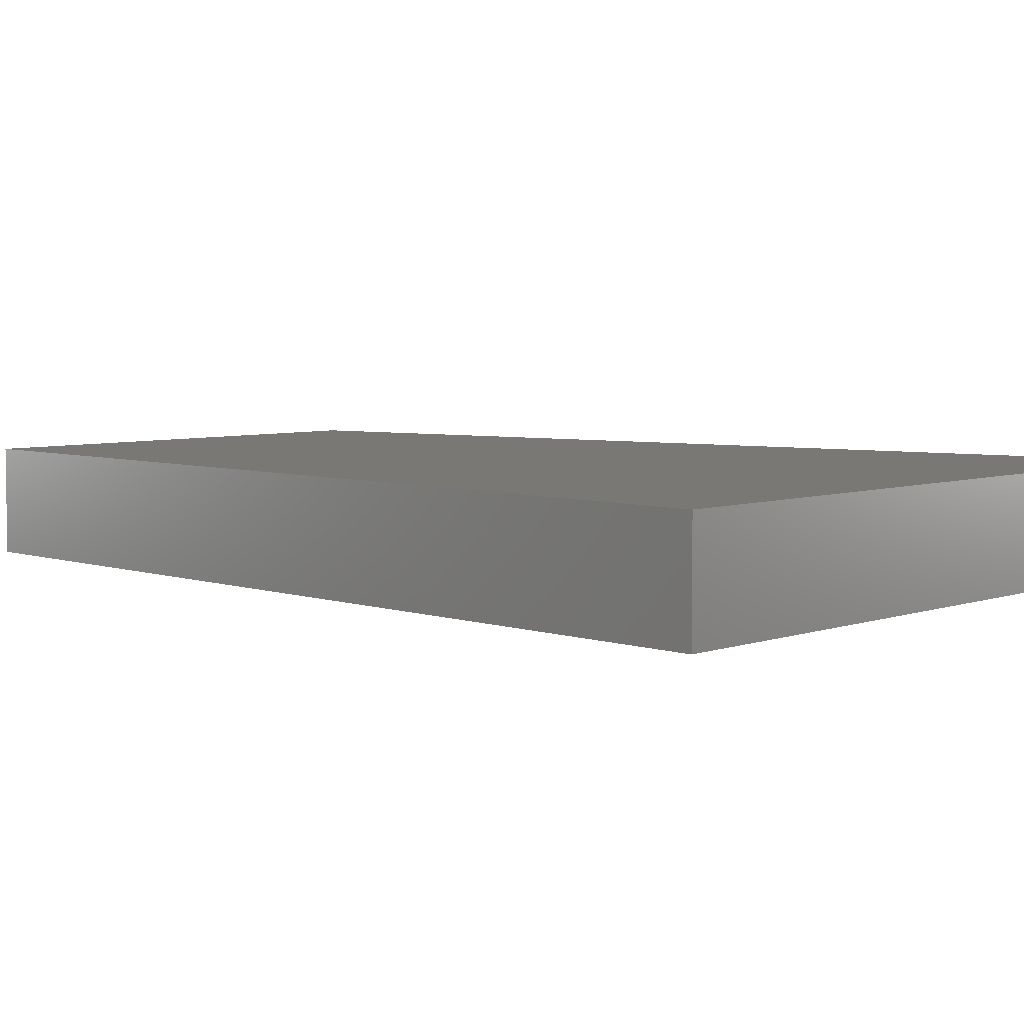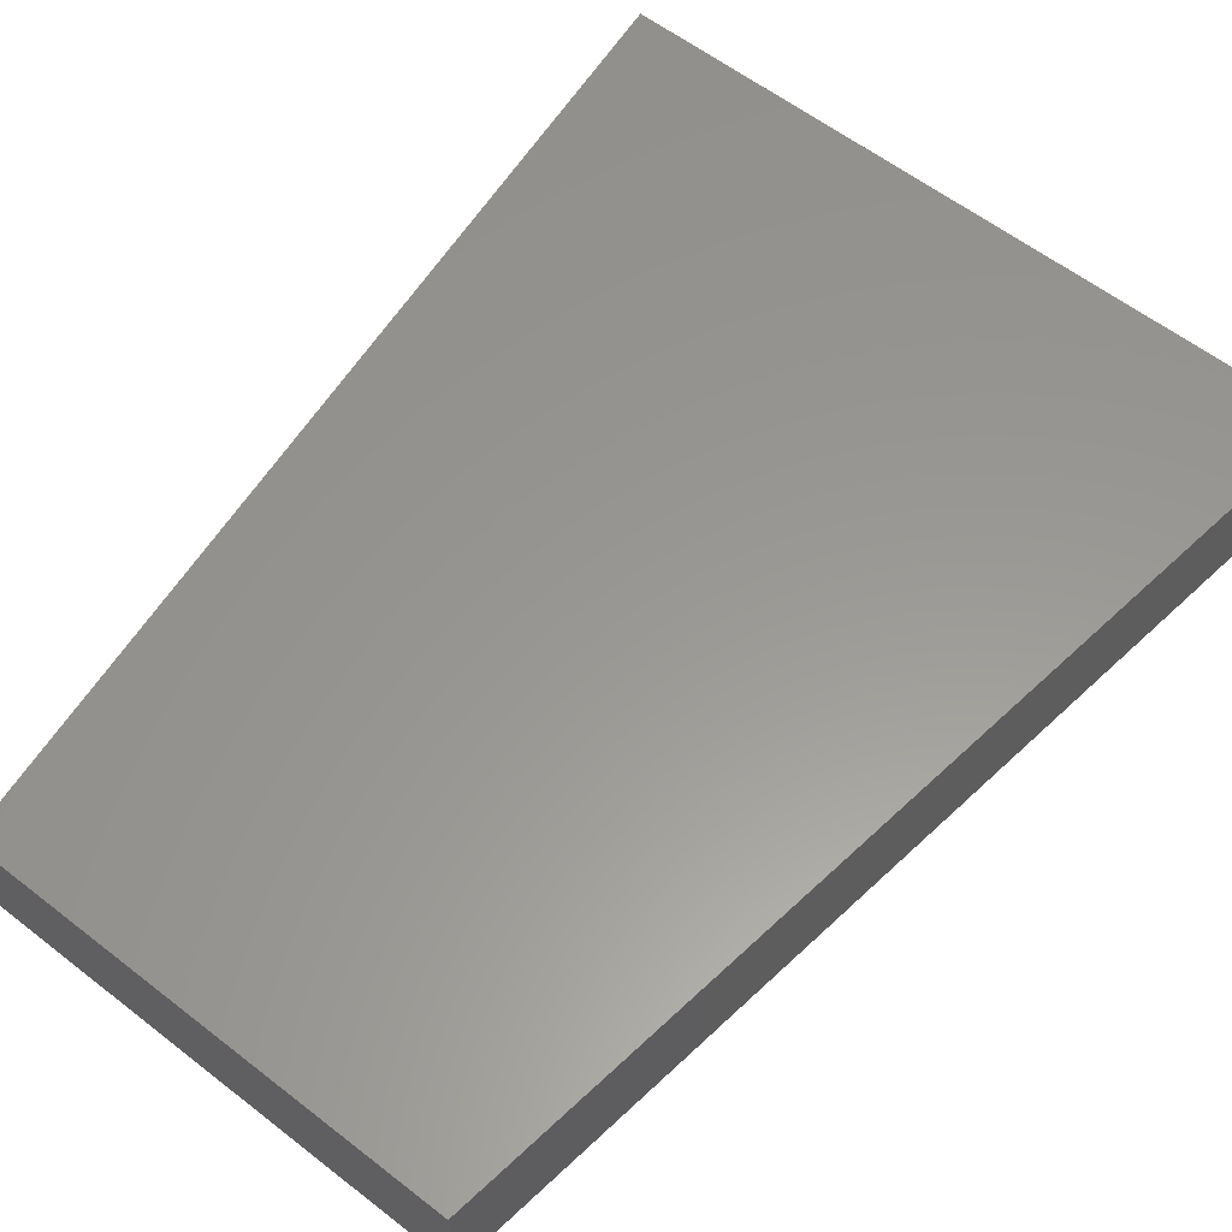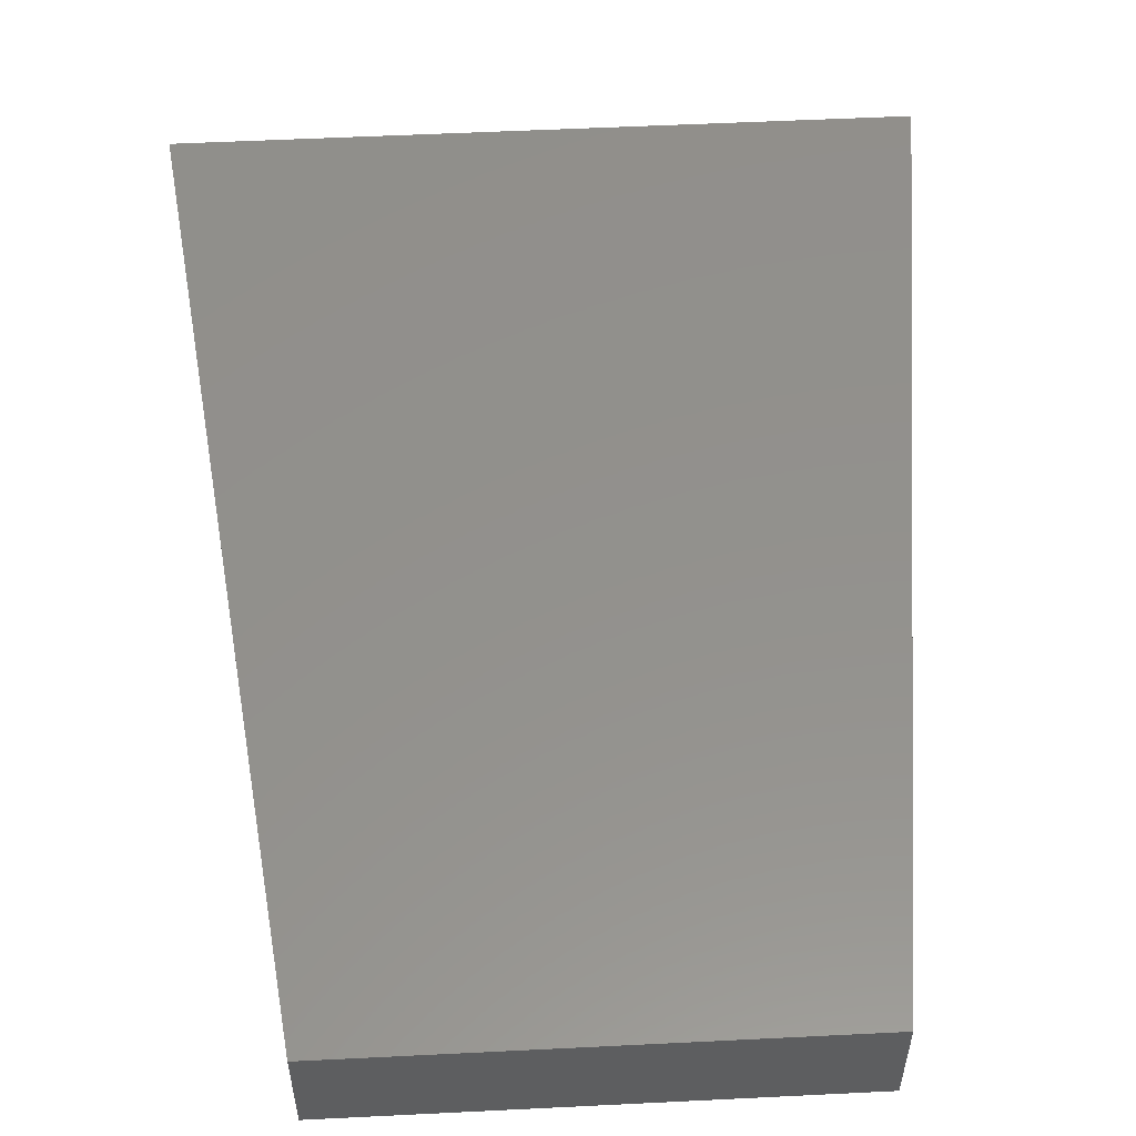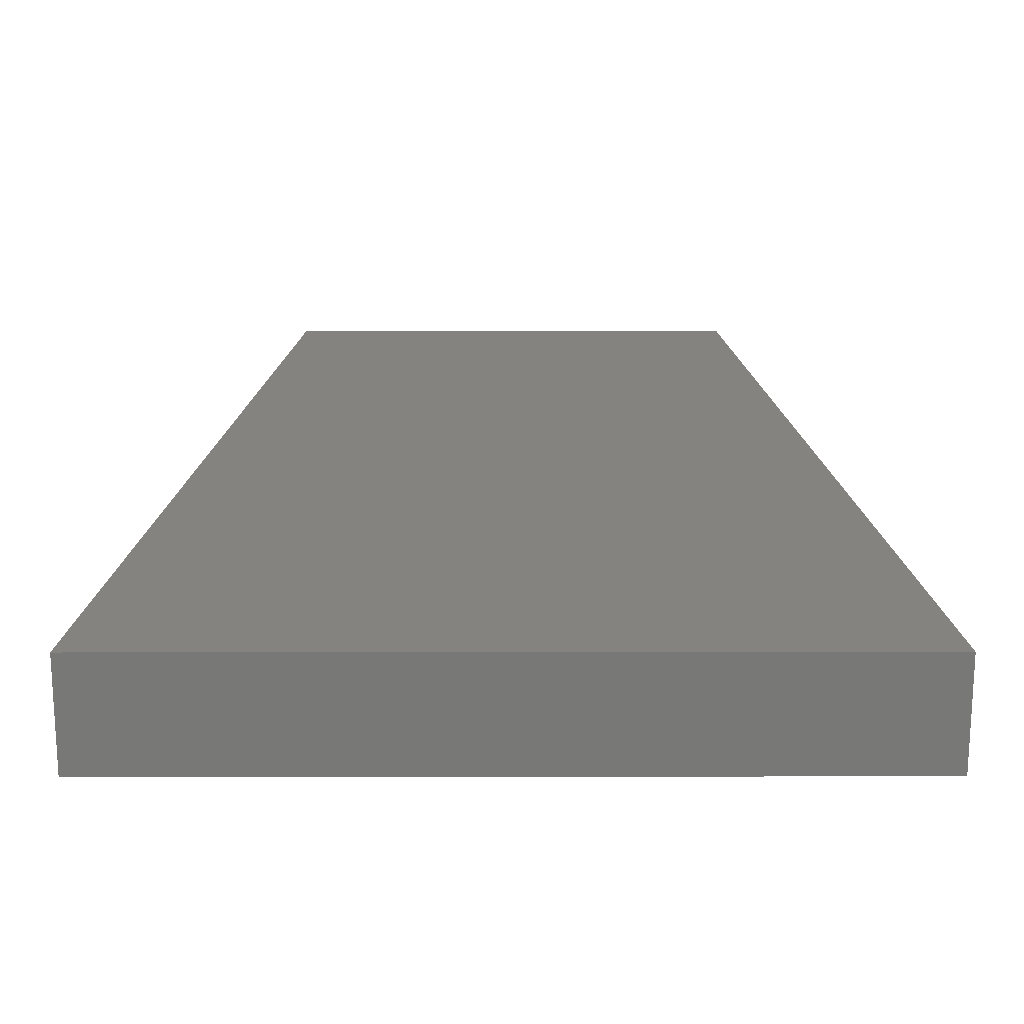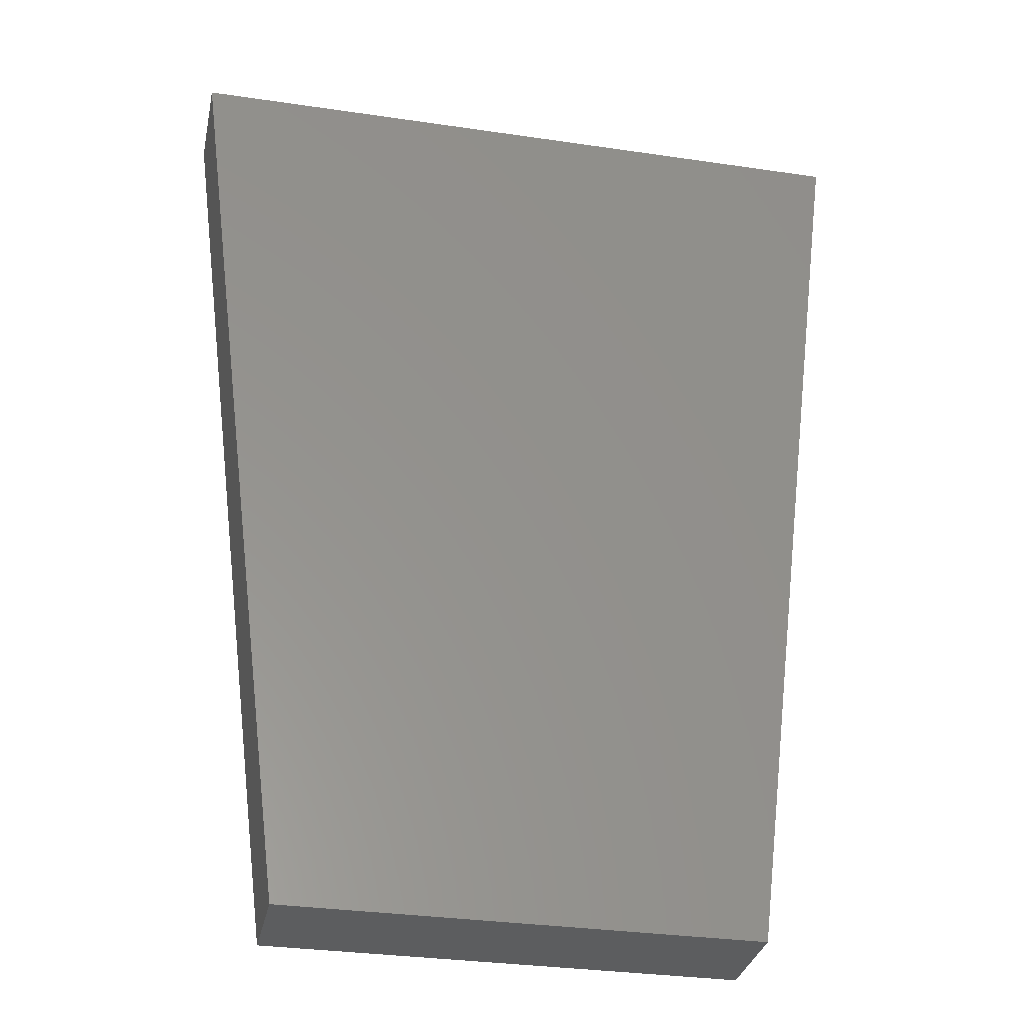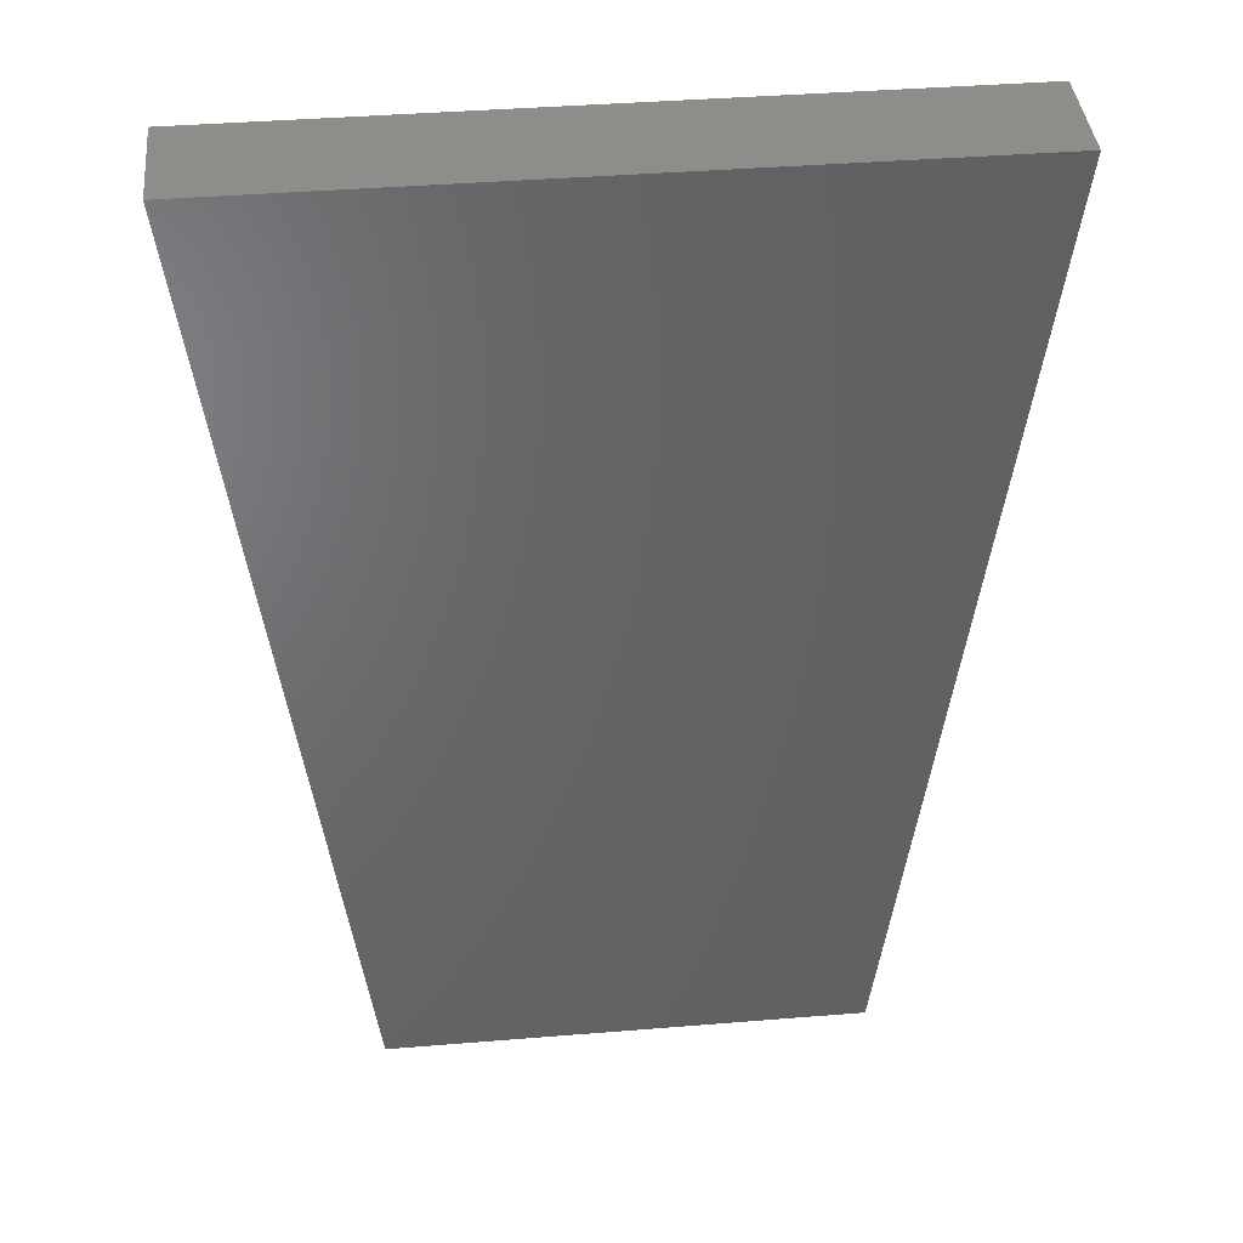
<metadata>
{"format":"stl","ext":"stl","renderer":"f3d","projection":"perspective","resolution":1024,"background":"white","views":[{"elev":5.0,"azim":130.8,"up":"+Z"},{"elev":58.9,"azim":38.7,"up":"+Z"},{"elev":54.4,"azim":-3.0,"up":"+Z"},{"elev":19.2,"azim":179.9,"up":"+Z"},{"elev":-31.9,"azim":168.3,"up":"+Y"},{"elev":40.5,"azim":-5.7,"up":"+Y"}]}
</metadata>
<code>
# stl→obj: 24 verts, 44 faces
v -0.3691 -0.7812 0.1406
v -0.375 -0.7344 0.09375
v -0.3691 -0.7812 -0.03125
v -0.375 -0.7344 0.01562
v -0.5664 0.7812 -0.03125
v -0.5605 0.7344 0.01562
v -0.5664 0.7812 0.1406
v -0.5605 0.7344 0.09375
v 0.005921 -0.7344 0.09375
v 0.005921 -0.7344 0.01562
v 0.005921 0.7344 0.09375
v 0.005921 0.7344 0.01562
v 0.5408 0.7344 0.01562
v 0.3553 -0.7344 0.01562
v 0.3553 -0.7344 0.09375
v 0.5408 0.7344 0.09375
v 0.005921 -0.7812 0.1406
v 0.005921 -0.7812 -0.03125
v 0.3966 -0.7812 0.1406
v 0.3966 -0.7812 -0.03125
v 0.594 0.7812 0.1406
v 0.594 0.7812 -0.03125
v 0.005921 0.7812 0.1406
v 0.005921 0.7812 -0.03125
f 1 2 3
f 3 2 4
f 3 4 5
f 5 4 6
f 5 6 7
f 7 6 8
f 7 8 1
f 1 8 2
f 2 9 4
f 4 9 10
f 11 8 12
f 12 8 6
f 4 12 6
f 12 4 13
f 13 4 10
f 13 10 14
f 8 11 2
f 15 9 16
f 16 9 2
f 16 2 11
f 17 18 19
f 19 18 20
f 1 3 17
f 17 3 18
f 19 20 21
f 21 20 22
f 23 24 7
f 7 24 5
f 21 22 23
f 23 22 24
f 5 24 3
f 20 18 22
f 22 18 3
f 22 3 24
f 1 23 7
f 23 1 21
f 21 1 17
f 21 17 19
f 9 15 10
f 10 15 14
f 15 16 14
f 14 16 13
f 16 11 13
f 13 11 12

</code>
